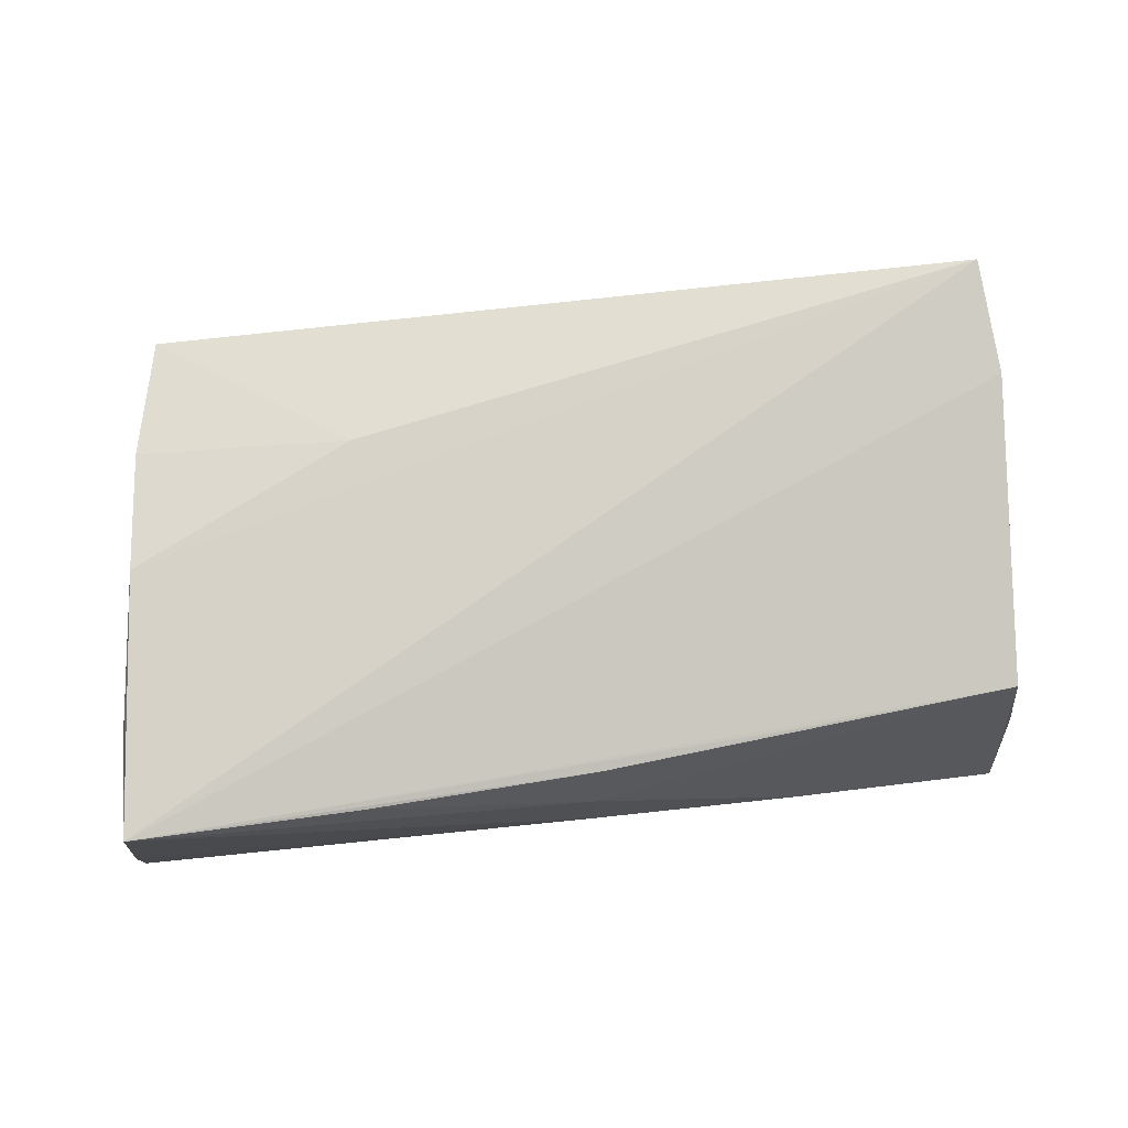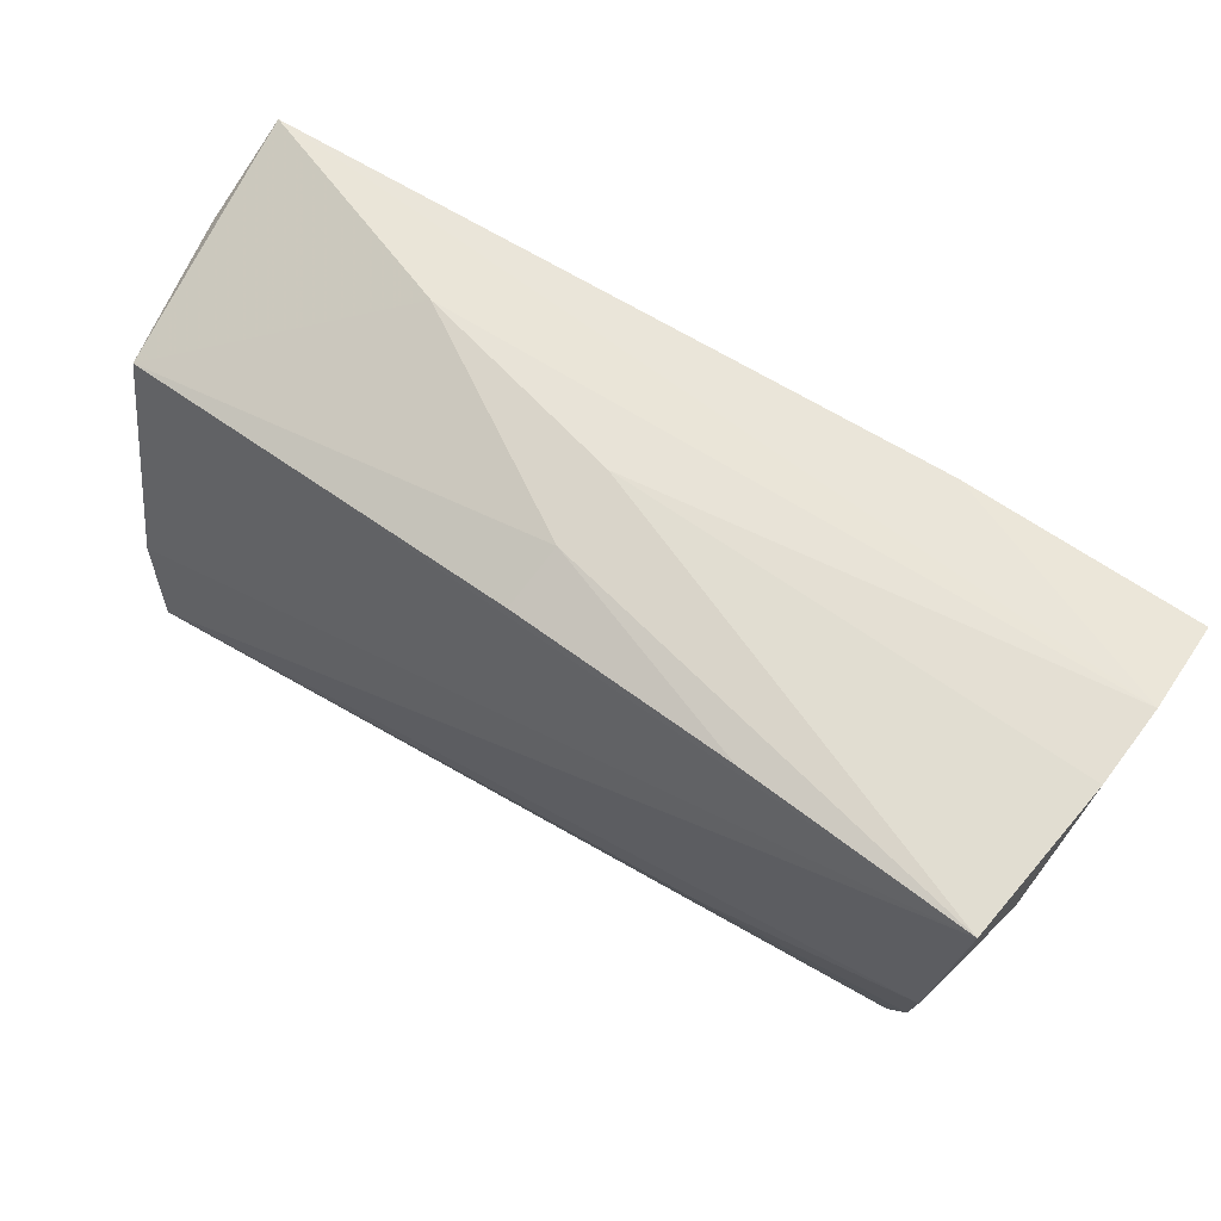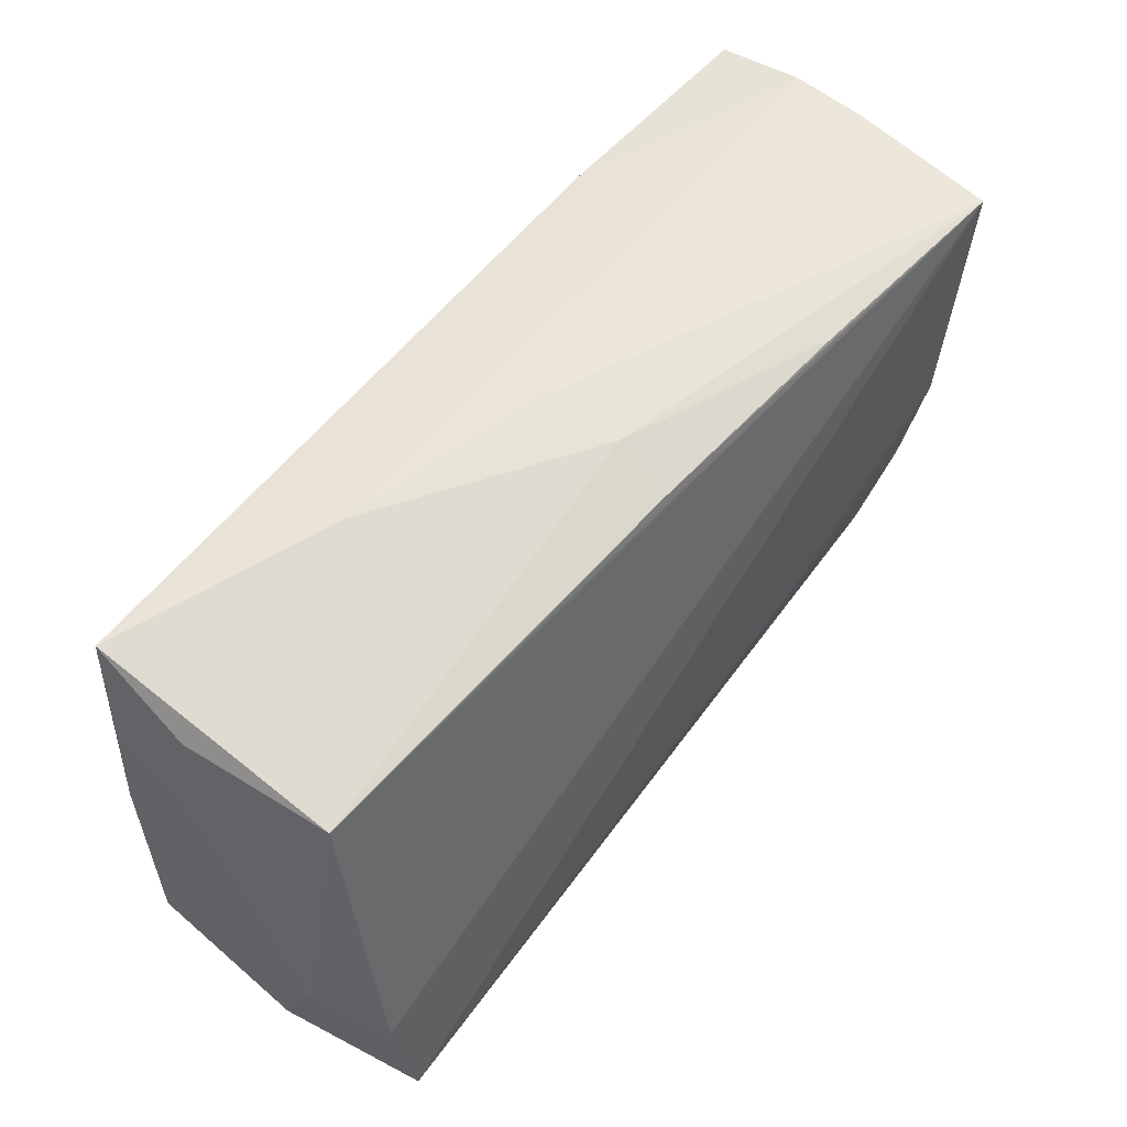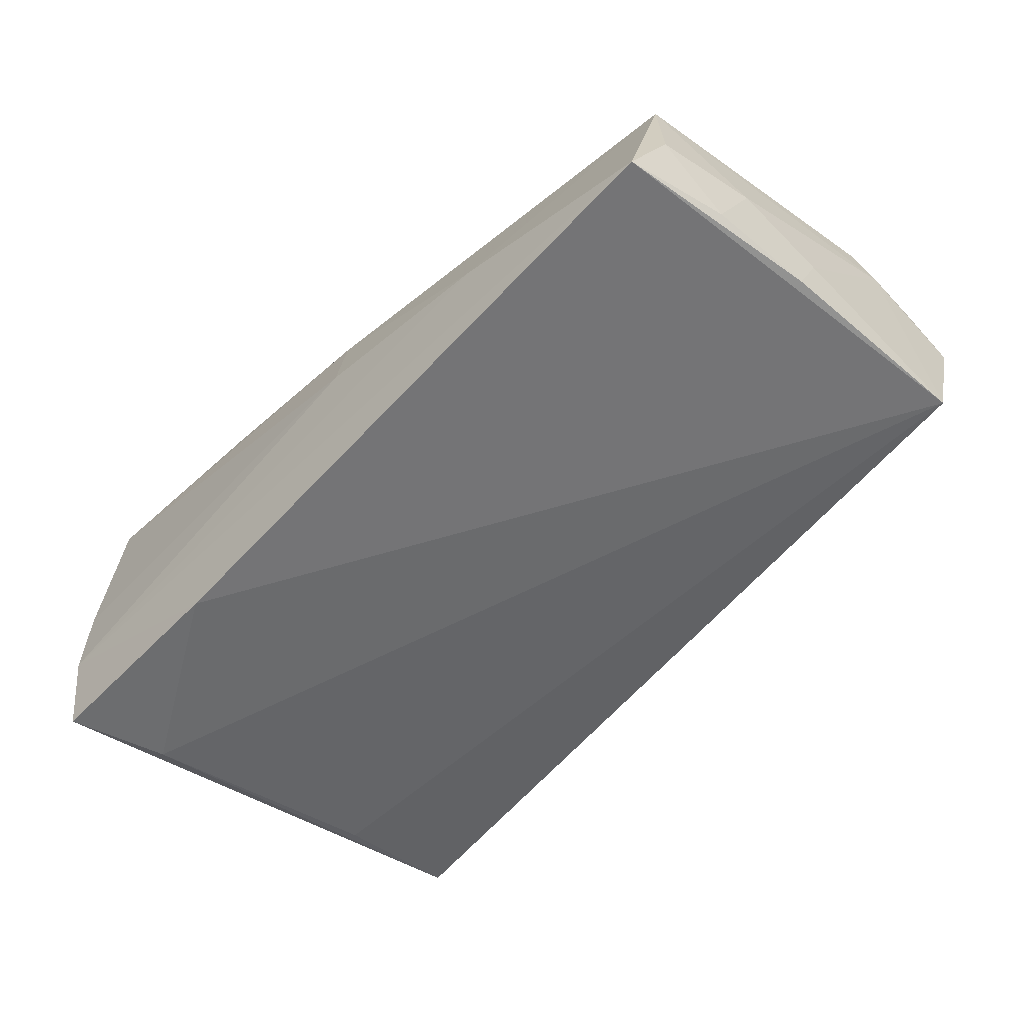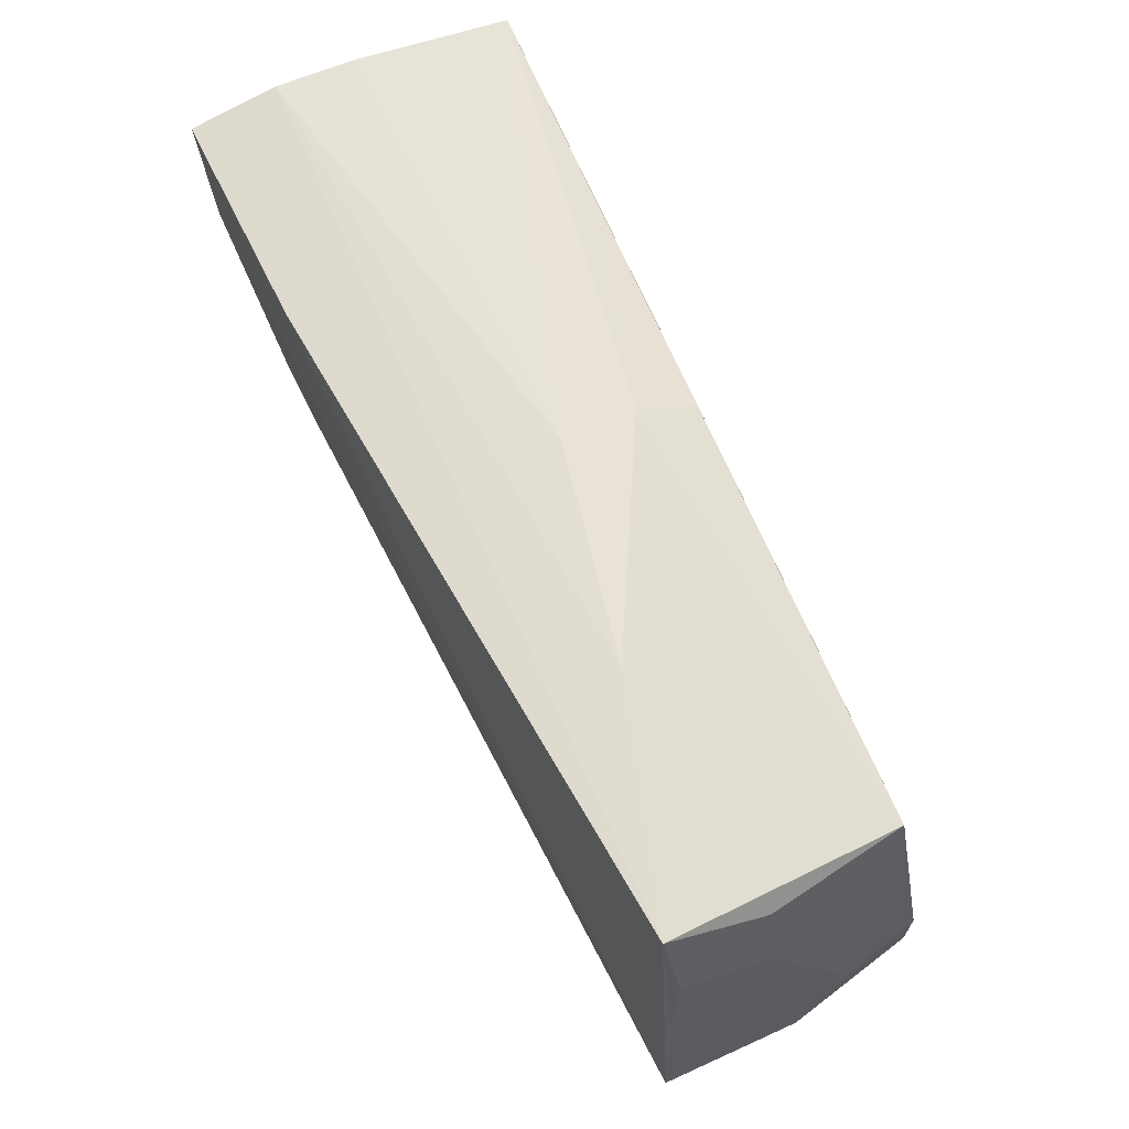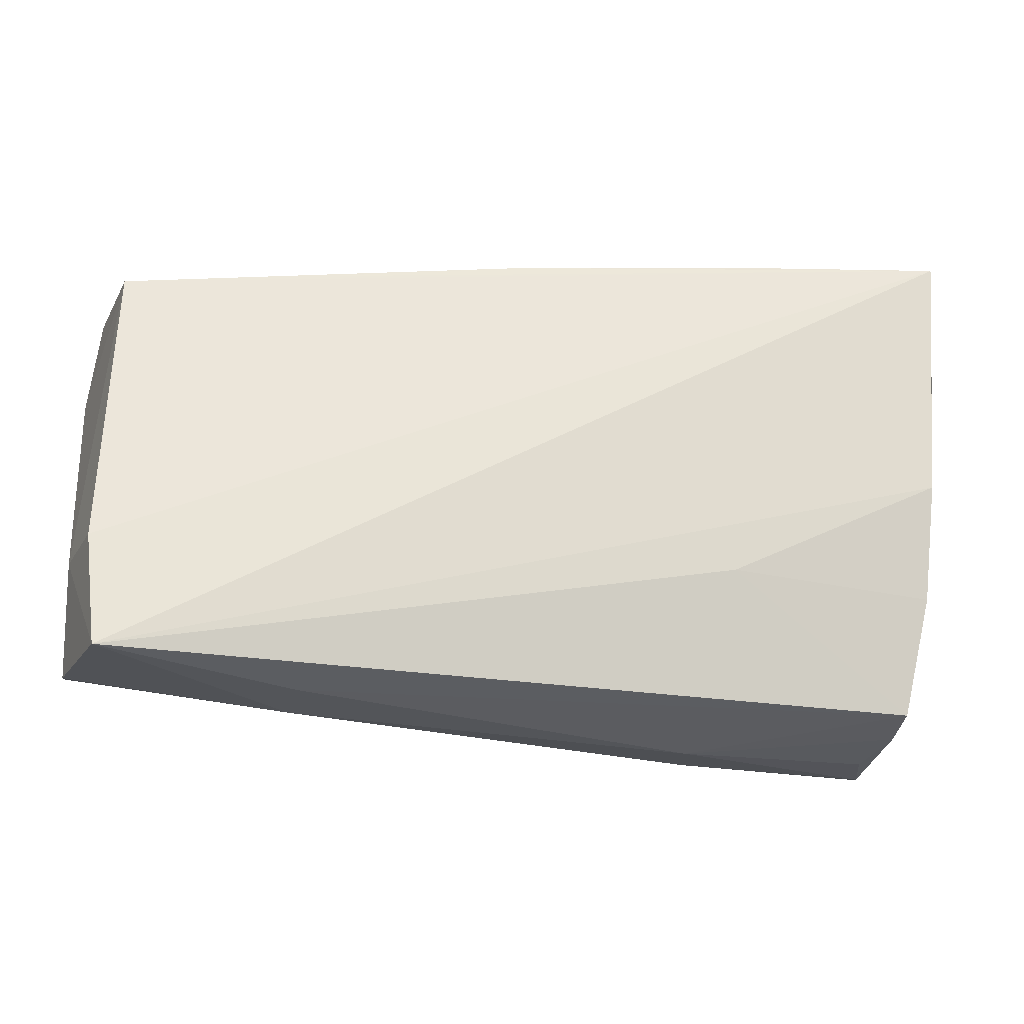
<metadata>
{"format":"obj","ext":"obj","renderer":"f3d","projection":"perspective","resolution":1024,"background":"white","views":[{"elev":78.9,"azim":174.8,"up":"+Z"},{"elev":66.7,"azim":33.4,"up":"+Y"},{"elev":54.6,"azim":-51.6,"up":"+Y"},{"elev":-55.8,"azim":-131.8,"up":"+Z"},{"elev":63.4,"azim":-117.5,"up":"+Y"},{"elev":-22.7,"azim":-11.9,"up":"+Y"}]}
</metadata>
<code>
v 0.04342 -0.03146 -0.0002905
v 0.05011 0.02919 0.01887
v 0.04799 -0.001127 0.01823
v 0.04462 -0.02896 0.01293
v -0.001851 0.02987 -0.001243
v 0.0238 0.0279 0.01653
v 0.05243 0.02987 0.0006996
v -0.05268 0.02768 -0.01705
v -0.0547 0.002653 -0.01602
v -0.05454 -0.02744 0.002099
v -0.05127 0.02019 0.01114
v 0.02619 0.02806 -0.0196
v 0.04709 -0.01436 -0.01542
v -0.0536 0.02232 -0.005617
v -0.02684 0.02906 -0.007566
v 0.04712 -0.01506 0.01587
v 0.04948 0.01397 0.01757
v -0.02713 0.02276 0.01289
v -0.05494 0.01016 -0.004778
v 0.05307 0.02987 -0.008512
v -0.05471 -0.02204 -0.01553
v -0.02843 -0.03017 0.01185
v -0.00282 0.02587 0.01447
v 0.02206 -0.03127 -0.005818
v 0.05318 0.02834 -0.01891
v 0.04549 -0.03159 -0.006814
v 0.04504 -0.03019 0.006973
v 0.04733 -0.02979 -0.01335
v -0.0528 -0.01528 0.01719
v 0.05011 0.01599 -0.01874
v -0.05486 -0.01541 0.007452
v -0.05138 -0.02864 0.01887
v -0.03049 -0.02463 -0.01359
v 0.02026 -0.03189 0.001377
v 0.05127 0.0151 0.009779
v 0.02218 -0.01393 0.01802
v -0.05436 0.0152 -0.01543
v -0.0551 -0.0002728 -0.009293
v -0.001746 0.02859 0.007553
v -0.02846 -0.0303 0.003293
f 25 35 28
f 31 32 29
f 29 32 2
f 25 28 30
f 20 35 25
f 38 21 31
f 19 38 31
f 37 38 19
f 15 20 8
f 16 28 35
f 26 28 27
f 4 34 27
f 28 16 27
f 27 16 4
f 21 40 10
f 10 40 32
f 31 21 10
f 10 32 31
f 24 28 26
f 26 34 24
f 24 34 40
f 11 29 2
f 31 29 11
f 11 19 31
f 11 39 15
f 15 8 11
f 13 28 21
f 21 30 13
f 13 30 28
f 5 20 15
f 5 39 2
f 15 39 5
f 37 19 14
f 14 8 37
f 19 11 14
f 14 11 8
f 12 20 25
f 12 8 20
f 25 30 12
f 12 30 21
f 21 8 12
f 9 8 21
f 37 8 9
f 21 38 9
f 9 38 37
f 17 35 2
f 32 4 36
f 4 16 36
f 32 40 22
f 40 34 22
f 22 4 32
f 22 34 4
f 1 34 26
f 26 27 1
f 1 27 34
f 33 40 21
f 33 24 40
f 21 28 33
f 28 24 33
f 39 11 23
f 7 5 2
f 20 5 7
f 2 35 7
f 35 20 7
f 3 16 35
f 35 17 3
f 3 17 2
f 3 36 16
f 2 32 3
f 32 36 3
f 2 39 6
f 6 23 2
f 39 23 6
f 18 11 2
f 2 23 18
f 18 23 11

</code>
